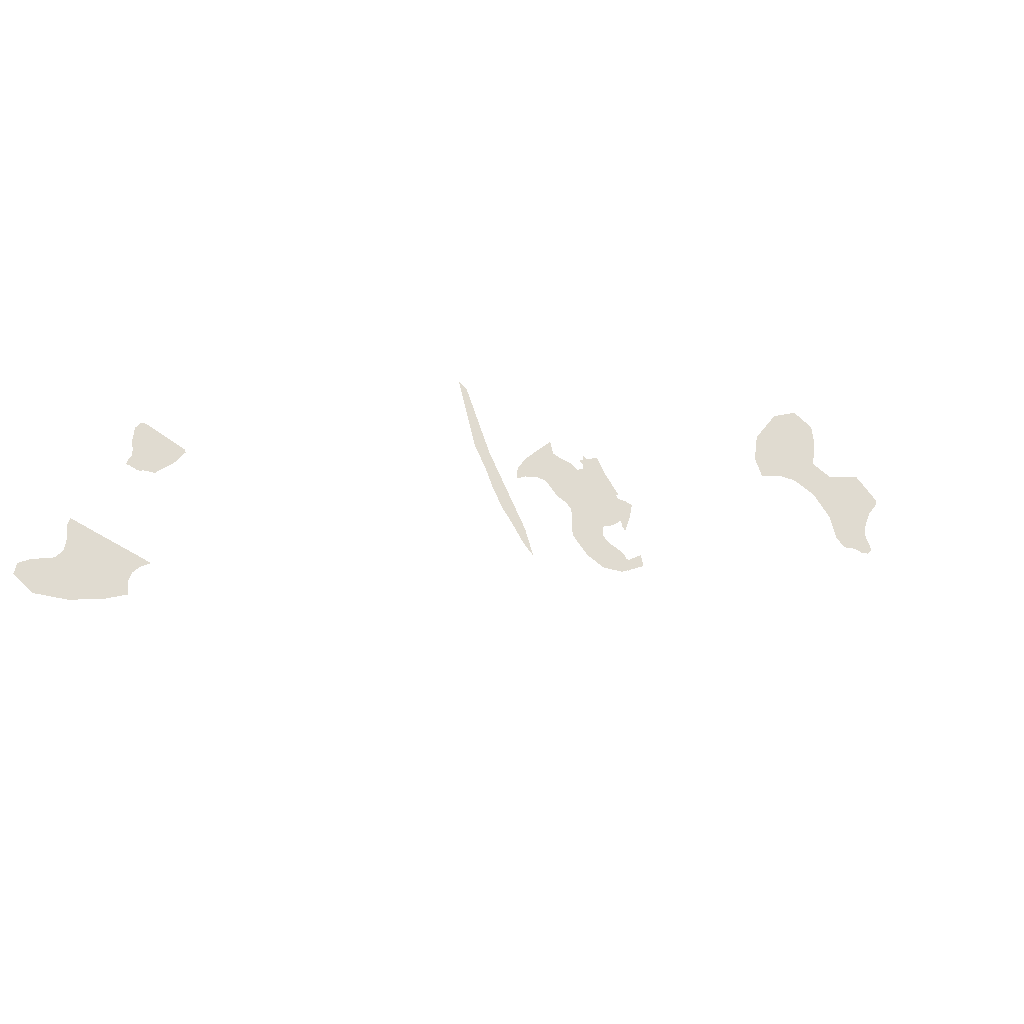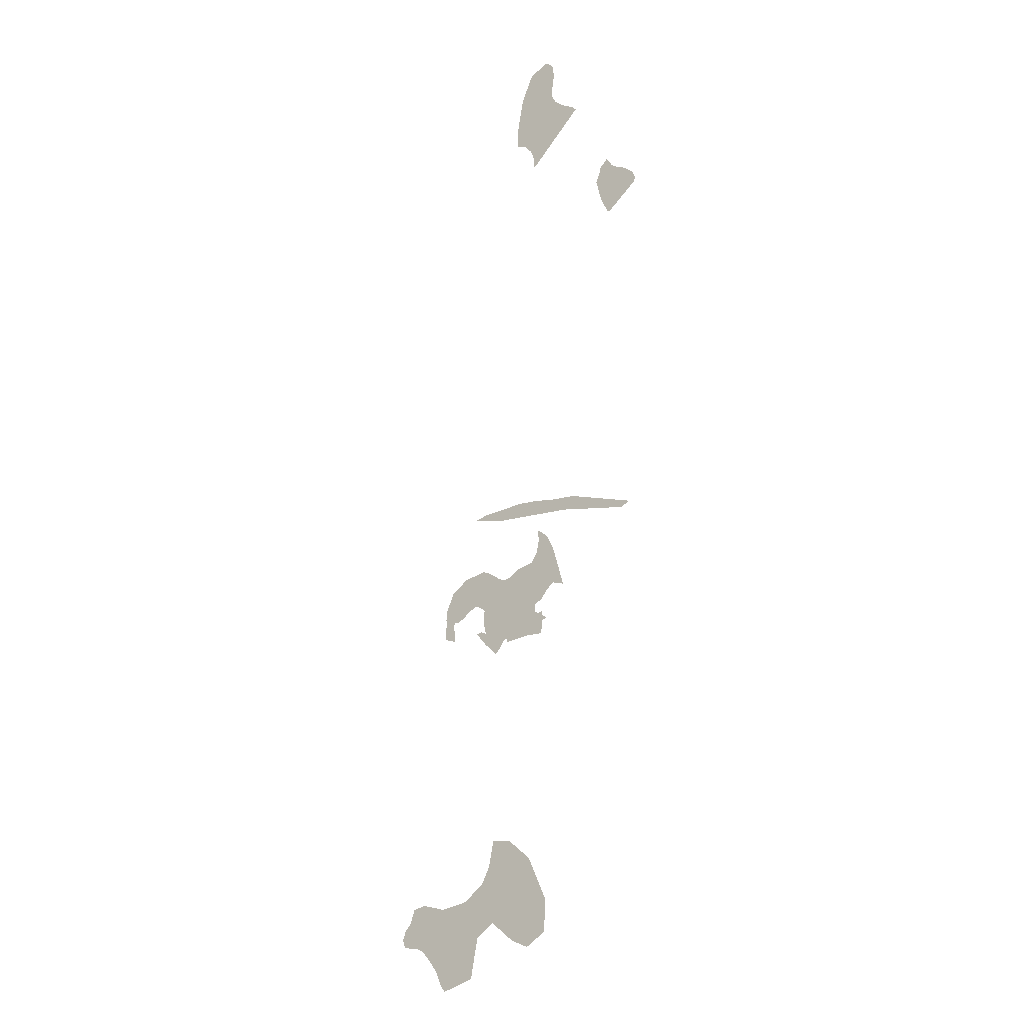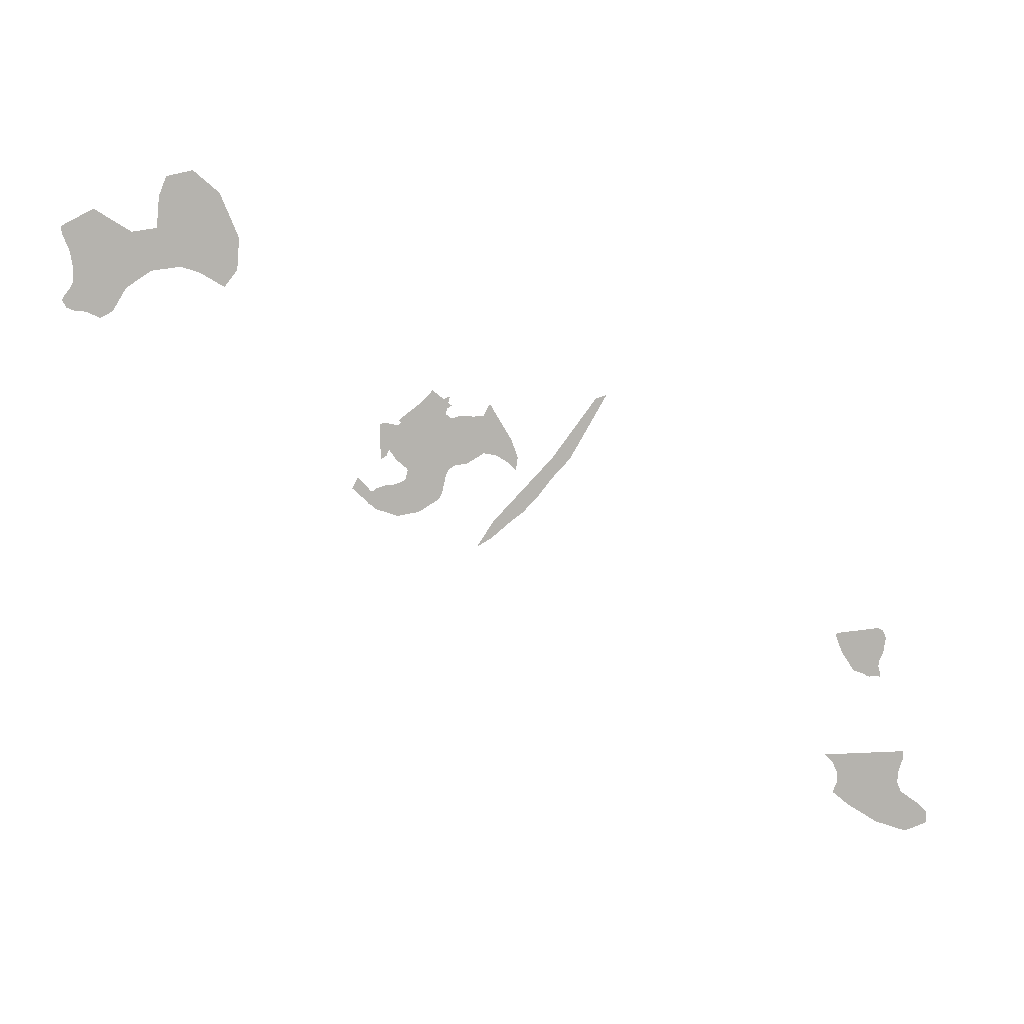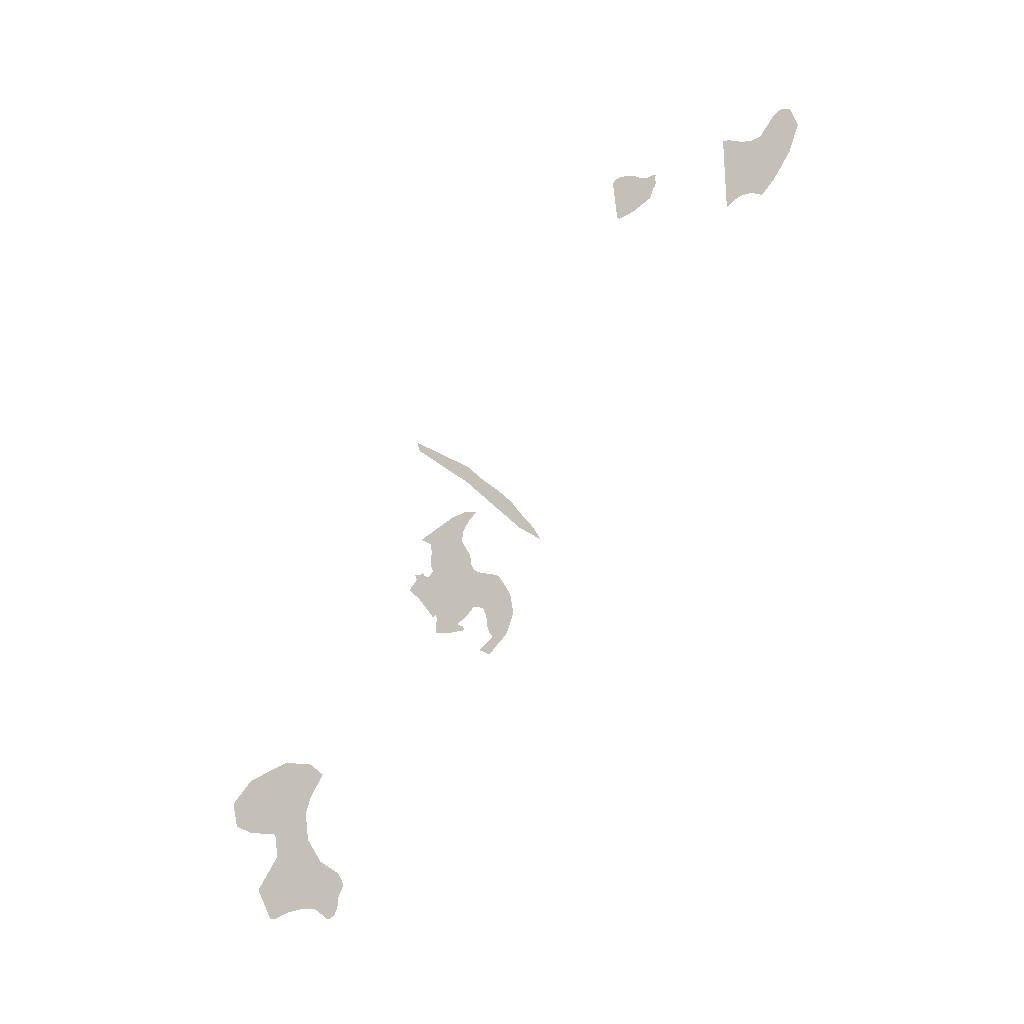
<metadata>
{"format":"obj","ext":"obj","renderer":"f3d","projection":"perspective","resolution":1024,"background":"white","views":[{"elev":-57.7,"azim":-7.7,"up":"+Y"},{"elev":68.8,"azim":129.9,"up":"+Z"},{"elev":32.4,"azim":-155.5,"up":"+Y"},{"elev":-78.7,"azim":-89.4,"up":"+Z"}]}
</metadata>
<code>
o 0_Taiwan_sphere.001
v -2.416 1.845 -3.903
v -2.41 1.842 -3.907
v -2.399 1.846 -3.911
v -2.389 1.852 -3.913
v -2.383 1.857 -3.914
v -2.384 1.86 -3.912
v -2.383 1.864 -3.911
v -2.381 1.867 -3.91
v -2.378 1.87 -3.911
v -2.403 1.87 -3.897
v -2.404 1.868 -3.898
v -2.404 1.866 -3.899
v -2.403 1.863 -3.901
v -2.404 1.859 -3.902
v -2.405 1.856 -3.903
v -2.412 1.852 -3.901
v -2.415 1.848 -3.901
f 7 12 10
f 17 16 1
f 16 15 2
f 16 2 1
f 3 2 15
f 5 4 6
f 4 3 14
f 6 4 14
f 3 15 14
f 7 6 13
f 10 9 8
f 8 7 10
f 6 14 13
f 12 7 13
f 12 11 10
o 1_Taiwan_sphere.001
v -2.39 1.898 -3.891
v -2.391 1.896 -3.892
v -2.39 1.896 -3.892
v -2.387 1.896 -3.894
v -2.386 1.897 -3.894
v -2.385 1.897 -3.894
v -2.382 1.899 -3.895
v -2.377 1.905 -3.895
v -2.373 1.911 -3.894
v -2.374 1.912 -3.893
v -2.387 1.913 -3.886
v -2.388 1.912 -3.886
v -2.39 1.91 -3.886
v -2.39 1.904 -3.889
v -2.389 1.902 -3.89
v -2.389 1.9 -3.891
f 21 20 33
f 30 29 28
f 28 27 25
f 27 26 25
f 25 24 32
f 32 24 23
f 23 22 21
f 32 23 33
f 30 28 31
f 32 31 25
f 25 31 28
f 19 18 20
f 18 33 20
f 23 21 33
o 2_Taiwan_sphere.001
v -2.257 1.946 -3.937
v -2.253 1.944 -3.94
v -2.257 1.952 -3.935
v -2.272 1.973 -3.917
v -2.282 1.992 -3.903
v -2.285 1.993 -3.901
v -2.277 1.972 -3.915
v -2.273 1.966 -3.92
v -2.27 1.961 -3.924
v -2.266 1.955 -3.929
v -2.262 1.952 -3.932
f 42 41 37
f 39 38 40
f 38 37 40
f 37 36 42
f 36 35 34
f 44 36 34
f 44 43 36
f 43 42 36
f 41 40 37
o 3_Taiwan_sphere.001
v -2.236 1.987 -3.929
v -2.235 1.985 -3.93
v -2.241 1.987 -3.927
v -2.245 1.987 -3.925
v -2.248 1.987 -3.923
v -2.249 1.991 -3.921
v -2.258 1.979 -3.922
v -2.261 1.973 -3.923
v -2.261 1.969 -3.925
v -2.258 1.972 -3.925
v -2.254 1.974 -3.926
v -2.25 1.975 -3.928
v -2.245 1.971 -3.932
v -2.241 1.971 -3.934
v -2.24 1.97 -3.935
v -2.239 1.968 -3.936
v -2.239 1.962 -3.939
v -2.238 1.96 -3.94
v -2.233 1.956 -3.945
v -2.226 1.955 -3.949
v -2.219 1.957 -3.952
v -2.211 1.964 -3.953
v -2.212 1.968 -3.95
v -2.216 1.963 -3.95
v -2.222 1.962 -3.948
v -2.228 1.964 -3.944
v -2.232 1.968 -3.94
v -2.228 1.969 -3.941
v -2.225 1.971 -3.942
v -2.223 1.973 -3.942
v -2.22 1.977 -3.942
v -2.22 1.975 -3.943
v -2.22 1.975 -3.943
v -2.219 1.974 -3.943
v -2.218 1.974 -3.944
v -2.217 1.979 -3.942
v -2.216 1.985 -3.94
v -2.218 1.985 -3.939
v -2.221 1.984 -3.938
v -2.23 1.991 -3.93
v -2.236 1.993 -3.926
f 69 68 65
f 52 51 54
f 51 50 49
f 51 49 56
f 54 53 52
f 55 54 51
f 51 56 55
f 49 48 56
f 48 47 56
f 47 46 57
f 56 47 57
f 46 45 84
f 45 85 84
f 84 83 46
f 83 82 80
f 82 81 80
f 80 79 76
f 83 80 75
f 79 78 76
f 78 77 76
f 58 57 46
f 80 76 75
f 75 74 83
f 74 73 83
f 46 83 72
f 58 46 59
f 59 46 71
f 73 72 83
f 72 71 46
f 62 61 71
f 61 60 71
f 60 59 71
f 63 62 70
f 70 62 71
f 65 64 69
f 64 63 70
f 69 64 70
f 67 66 68
f 66 65 68
o 4_Taiwan_sphere.001
v -2.221 1.959 -3.949
v -2.216 1.959 -3.952
v -2.217 1.962 -3.95
v -2.218 1.964 -3.949
v -2.22 1.965 -3.947
v -2.224 1.965 -3.945
v -2.227 1.966 -3.943
v -2.227 1.969 -3.942
v -2.226 1.976 -3.939
v -2.227 1.991 -3.932
v -2.23 1.996 -3.928
v -2.237 1.991 -3.927
v -2.234 1.988 -3.929
v -2.233 1.983 -3.932
v -2.232 1.971 -3.939
v -2.232 1.968 -3.94
v -2.234 1.965 -3.94
v -2.234 1.963 -3.941
v -2.23 1.962 -3.944
v -2.227 1.962 -3.945
v -2.225 1.961 -3.947
v -2.223 1.961 -3.948
f 88 87 86
f 97 96 98
f 96 95 98
f 95 94 99
f 94 93 100
f 99 94 100
f 99 98 95
f 100 93 101
f 93 92 101
f 103 102 104
f 102 101 104
f 91 90 106
f 90 89 107
f 101 92 104
f 92 91 105
f 105 104 92
f 90 107 106
f 89 88 86
f 107 89 86
f 106 105 91
o 5_Taiwan_sphere.001
v -2.24 1.969 -3.935
v -2.237 1.968 -3.937
v -2.235 1.971 -3.937
v -2.233 1.976 -3.936
v -2.229 1.98 -3.936
v -2.221 1.986 -3.937
v -2.228 1.992 -3.931
v -2.233 1.99 -3.929
v -2.239 1.986 -3.928
v -2.241 1.982 -3.929
v -2.239 1.978 -3.932
v -2.241 1.973 -3.933
f 111 110 119
f 117 116 118
f 116 115 112
f 118 116 112
f 115 114 112
f 114 113 112
f 108 119 110
f 119 118 111
f 110 109 108
f 112 111 118
o 6_Taiwan_sphere.001
v -2.155 2.06 -3.937
v -2.163 2.046 -3.939
v -2.164 2.036 -3.943
v -2.161 2.03 -3.948
v -2.152 2.035 -3.95
v -2.146 2.037 -3.952
v -2.138 2.036 -3.957
v -2.131 2.03 -3.963
v -2.128 2.023 -3.968
v -2.124 2.021 -3.97
v -2.119 2.023 -3.972
v -2.116 2.023 -3.973
v -2.113 2.025 -3.974
v -2.111 2.027 -3.974
v -2.112 2.028 -3.974
v -2.114 2.031 -3.971
v -2.114 2.033 -3.97
v -2.114 2.035 -3.969
v -2.113 2.038 -3.968
v -2.112 2.043 -3.967
v -2.109 2.048 -3.966
v -2.108 2.05 -3.965
v -2.11 2.051 -3.964
v -2.117 2.056 -3.958
v -2.13 2.048 -3.955
v -2.137 2.049 -3.951
v -2.137 2.059 -3.946
v -2.138 2.066 -3.943
v -2.146 2.067 -3.938
f 134 133 132
f 121 120 145
f 120 148 146
f 145 120 146
f 148 147 146
f 122 121 124
f 124 123 122
f 125 124 121
f 121 145 125
f 144 143 139
f 143 142 139
f 145 144 126
f 125 145 126
f 142 141 140
f 139 142 140
f 129 128 130
f 128 127 136
f 130 128 136
f 127 126 144
f 144 139 138
f 144 138 127
f 138 137 127
f 132 131 134
f 131 130 135
f 130 136 135
f 137 136 127
f 135 134 131

</code>
